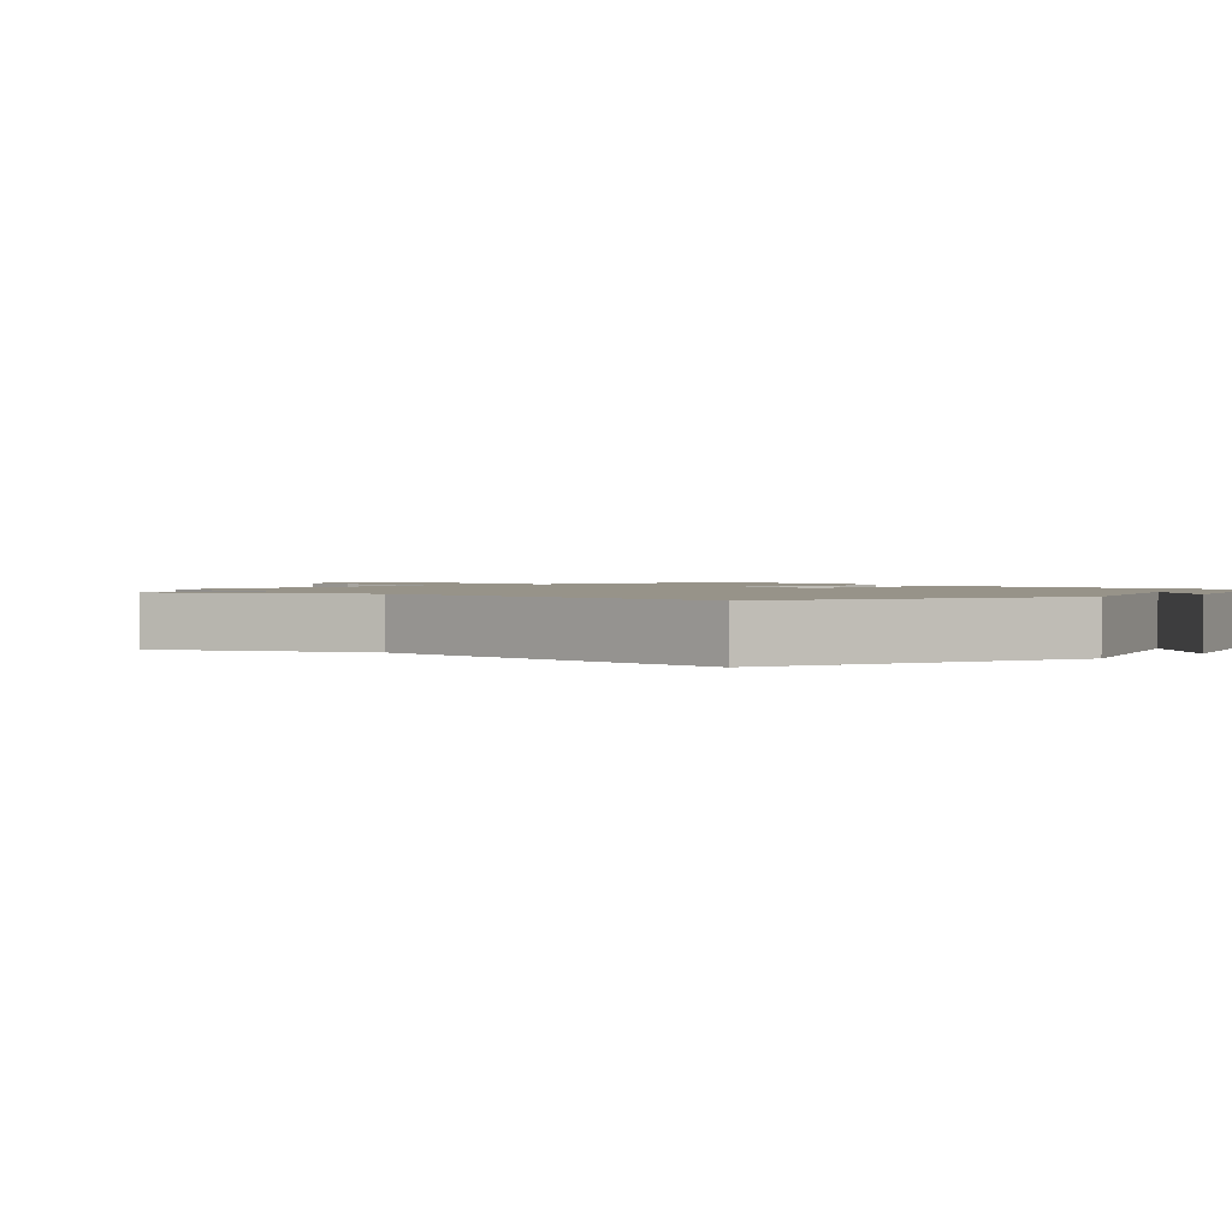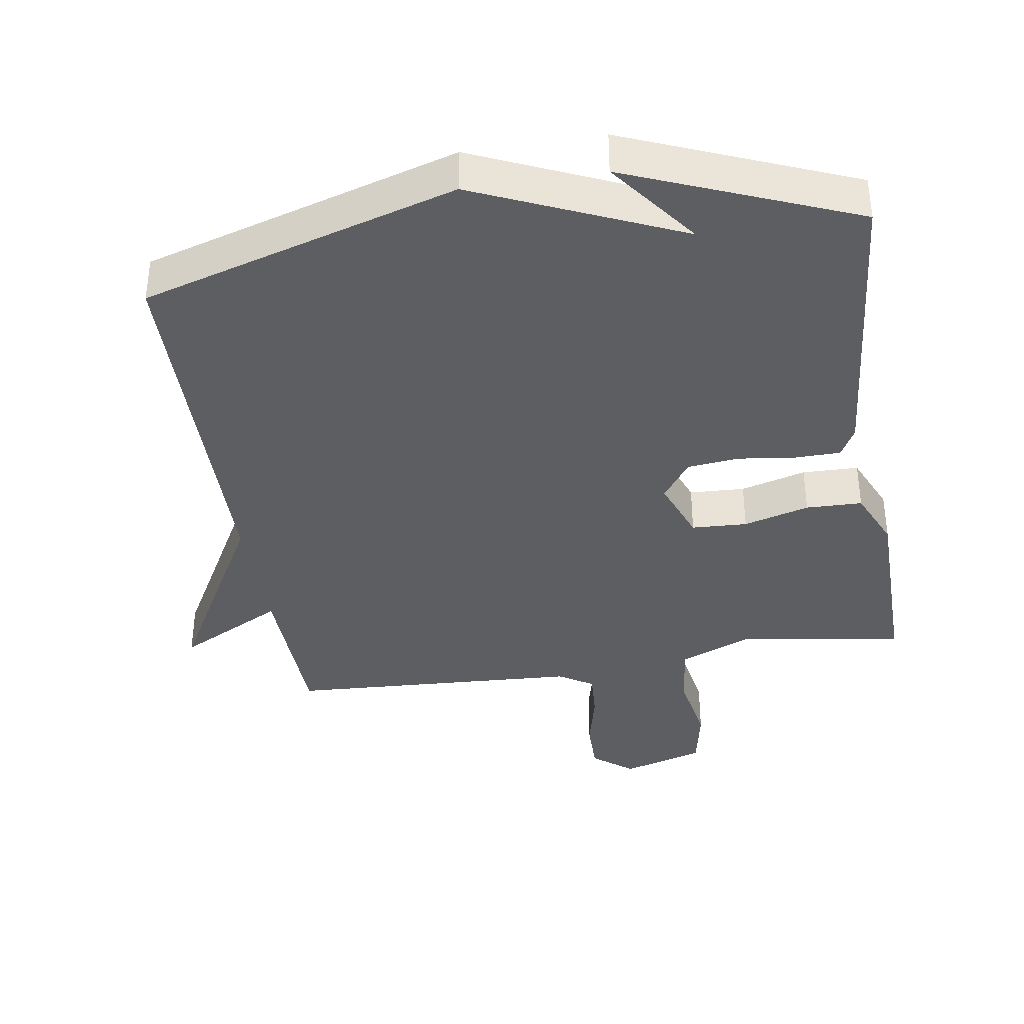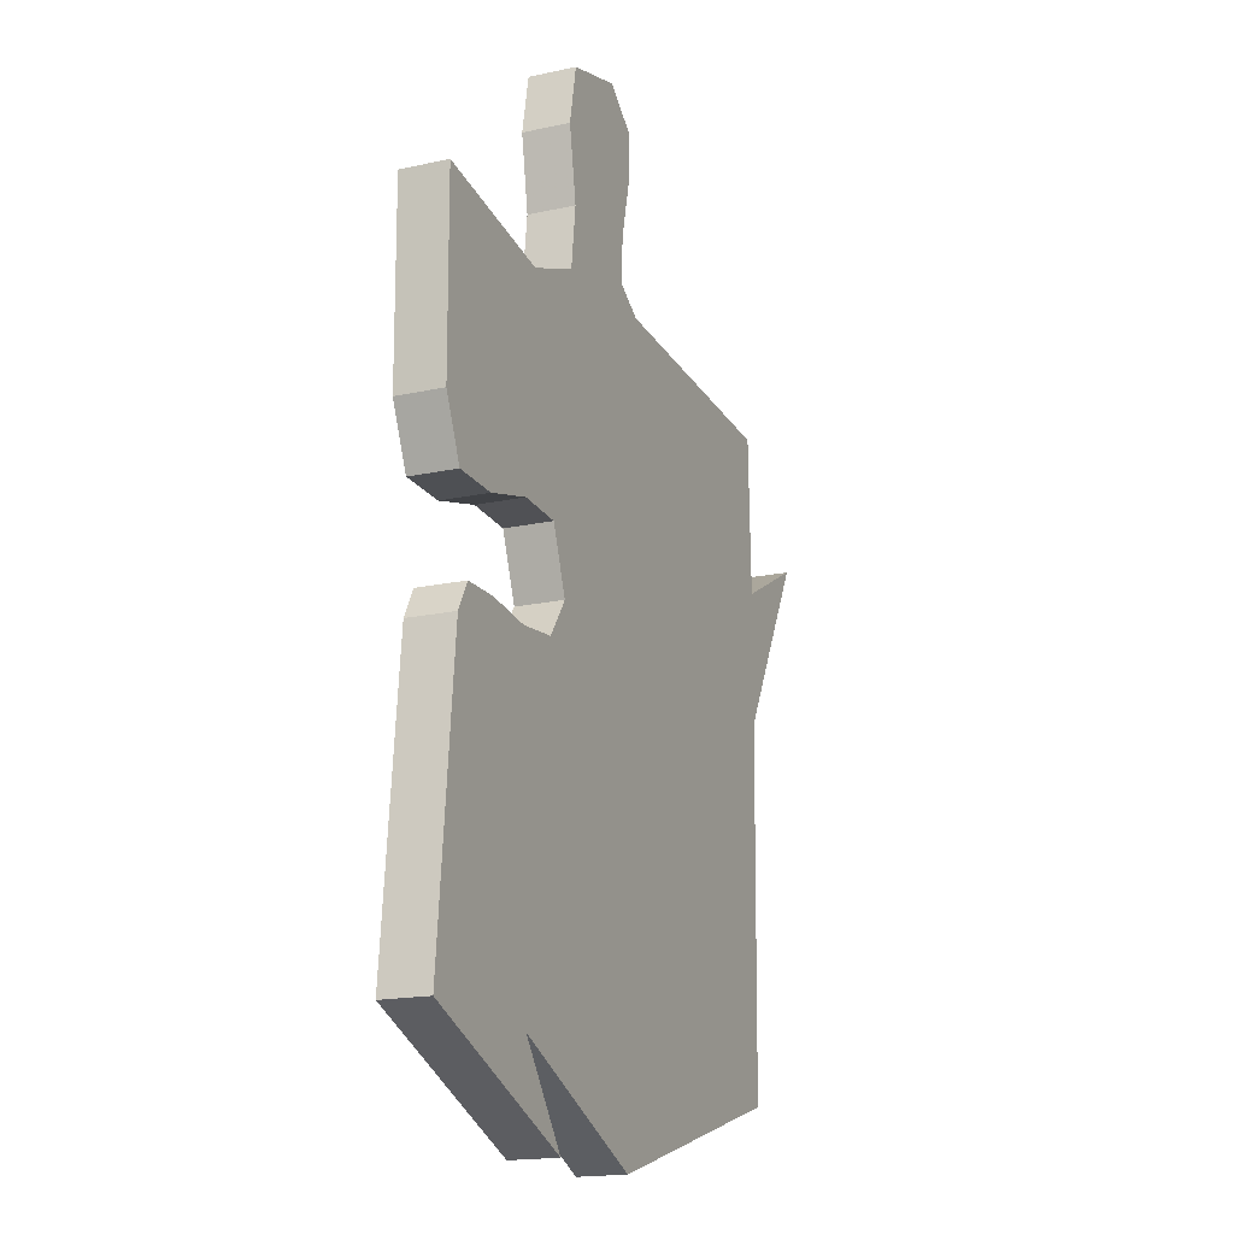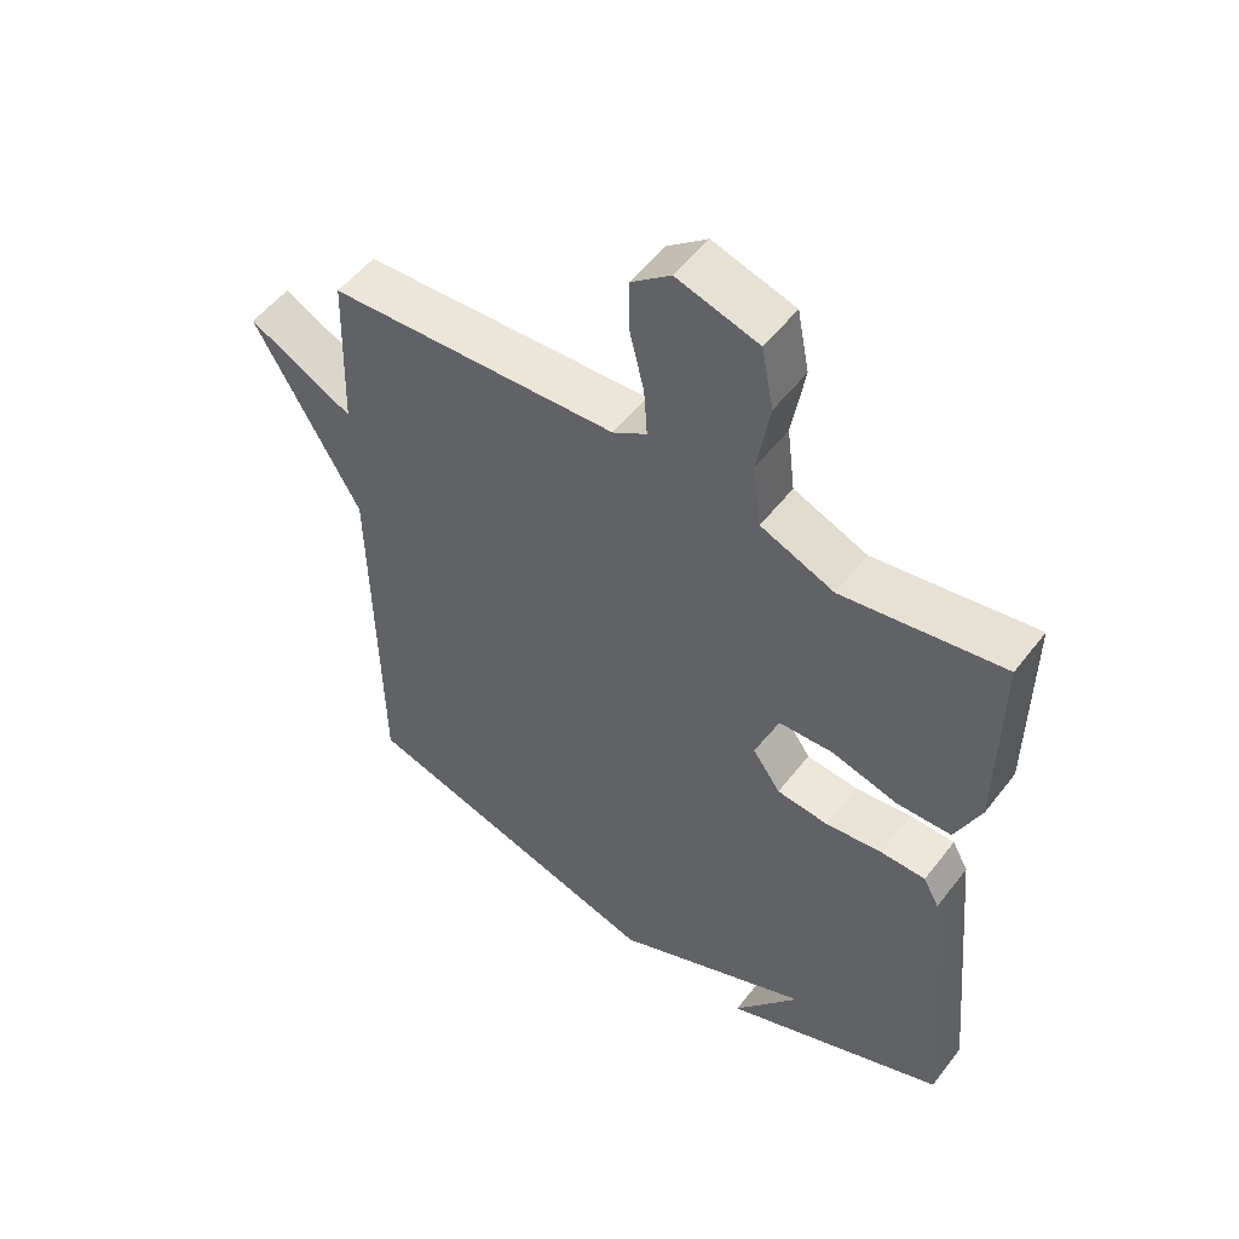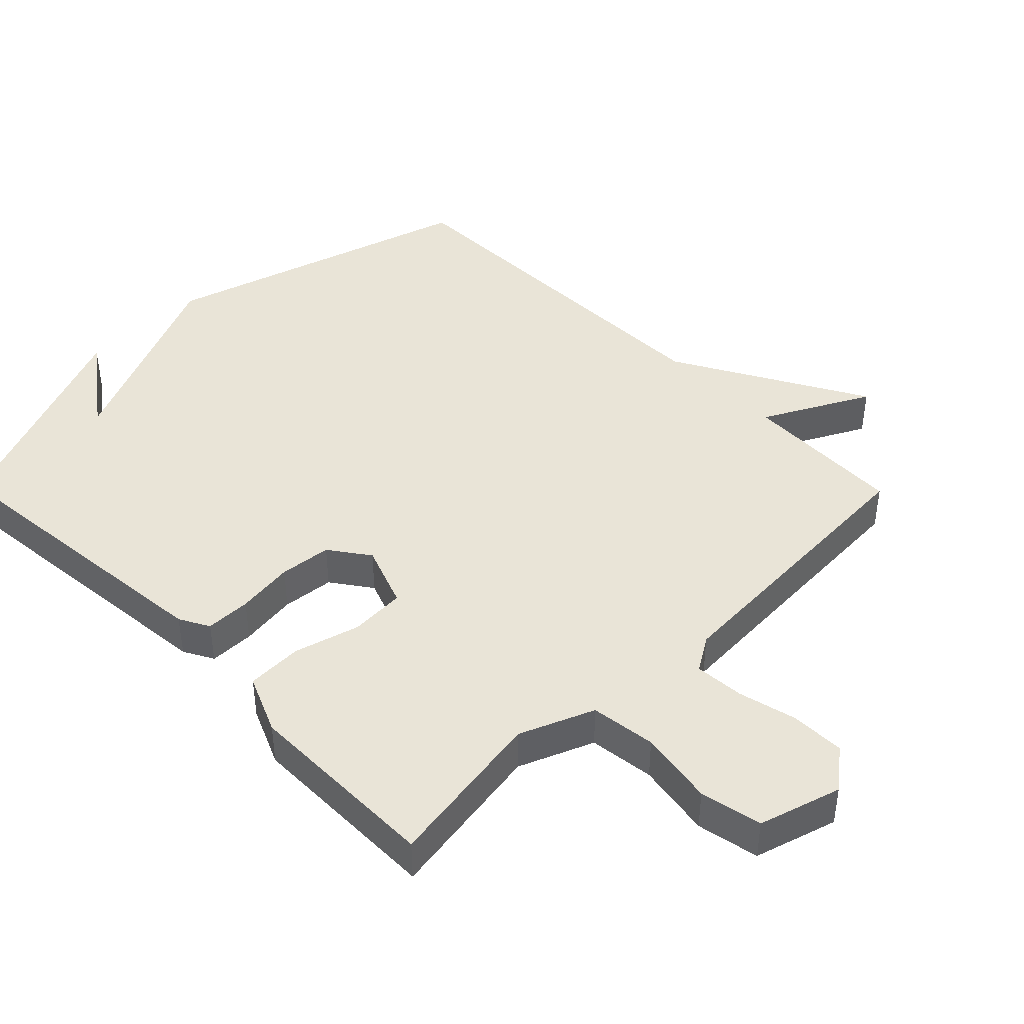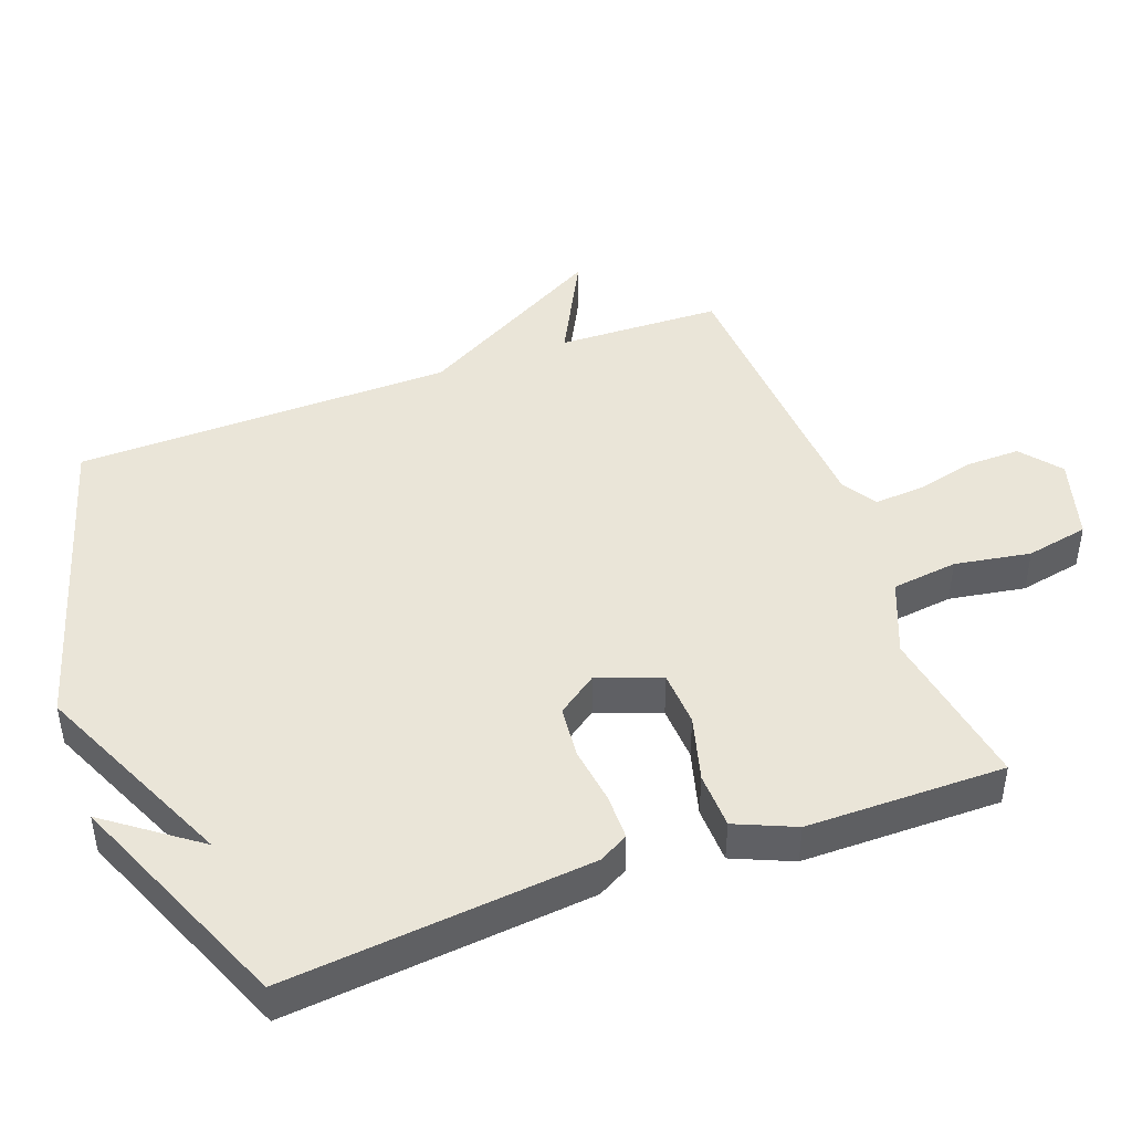
<metadata>
{"format":"obj","ext":"obj","renderer":"f3d","projection":"perspective","resolution":1024,"background":"white","views":[{"elev":1.5,"azim":136.0,"up":"+Y"},{"elev":-37.7,"azim":-170.9,"up":"+Y"},{"elev":-17.6,"azim":-66.7,"up":"+Z"},{"elev":52.9,"azim":-143.4,"up":"+Z"},{"elev":43.1,"azim":-44.6,"up":"+Y"},{"elev":44.8,"azim":-110.4,"up":"+Y"}]}
</metadata>
<code>
v 0.5 0.07 -0.5
v 0.035 0.07 -0.638
v -0.264 0.07 -0.505
v -0.165 0.07 -0.638
v -0.5 0.07 -0.5
v -0.458 0.07 -0.052
v -0.434 0.07 -0.008
v -0.367 0.07 -0.007
v -0.282 0.07 -0.018
v -0.205 0.07 -0.01
v -0.163 0.07 0.049
v -0.198 0.07 0.142
v -0.28 0.07 0.146
v -0.377 0.07 0.119
v -0.46 0.07 0.121
v -0.498 0.07 0.208
v -0.5 0.07 0.5
v -0.259 0.07 0.461
v -0.149 0.07 0.506
v -0.137 0.07 0.603
v -0.156 0.07 0.715
v -0.138 0.07 0.807
v -0.016 0.07 0.843
v 0.043 0.07 0.796
v 0.042 0.07 0.716
v 0.021 0.07 0.629
v 0.016 0.07 0.556
v 0.067 0.07 0.524
v 0.5 0.07 0.5
v 0.508 0.07 0.258
v 0.665 0.07 0.34
v 0.508 0.07 0.058
v 0.5 0 -0.5
v 0.035 0 -0.638
v -0.264 0 -0.505
v -0.165 0 -0.638
v -0.5 0 -0.5
v -0.458 0 -0.052
v -0.434 0 -0.008
v -0.367 0 -0.007
v -0.282 0 -0.018
v -0.205 0 -0.01
v -0.163 0 0.049
v -0.198 0 0.142
v -0.28 0 0.146
v -0.377 0 0.119
v -0.46 0 0.121
v -0.498 0 0.208
v -0.5 0 0.5
v -0.259 0 0.461
v -0.149 0 0.506
v -0.137 0 0.603
v -0.156 0 0.715
v -0.138 0 0.807
v -0.016 0 0.843
v 0.043 0 0.796
v 0.042 0 0.716
v 0.021 0 0.629
v 0.016 0 0.556
v 0.067 0 0.524
v 0.5 0 0.5
v 0.508 0 0.258
v 0.665 0 0.34
v 0.508 0 0.058
f 30 31 32
f 1 2 3
f 32 1 3
f 30 32 3
f 29 30 3
f 28 29 3
f 27 28 3
f 26 27 3
f 24 25 26
f 23 24 26
f 22 23 26
f 21 22 26
f 20 21 26
f 19 20 26
f 16 17 18
f 15 16 18
f 14 15 18
f 13 14 18
f 12 13 18 19
f 11 12 19 26
f 7 8 9
f 6 7 9
f 5 6 9
f 5 9 10
f 3 4 5
f 3 5 10 11
f 3 11 26
f 64 63 62
f 35 34 33
f 35 33 64
f 35 64 62
f 35 62 61
f 35 61 60
f 35 60 59
f 35 59 58
f 58 57 56
f 58 56 55
f 58 55 54
f 58 54 53
f 58 53 52
f 58 52 51
f 50 49 48
f 50 48 47
f 50 47 46
f 50 46 45
f 51 50 45 44
f 58 51 44 43
f 41 40 39
f 41 39 38
f 41 38 37
f 42 41 37
f 37 36 35
f 43 42 37 35
f 58 43 35
f 1 33 34 2
f 2 34 35 3
f 3 35 36 4
f 4 36 37 5
f 5 37 38 6
f 6 38 39 7
f 7 39 40 8
f 8 40 41 9
f 9 41 42 10
f 10 42 43 11
f 11 43 44 12
f 12 44 45 13
f 13 45 46 14
f 14 46 47 15
f 15 47 48 16
f 16 48 49 17
f 17 49 50 18
f 18 50 51 19
f 19 51 52 20
f 20 52 53 21
f 21 53 54 22
f 22 54 55 23
f 23 55 56 24
f 24 56 57 25
f 25 57 58 26
f 26 58 59 27
f 27 59 60 28
f 28 60 61 29
f 29 61 62 30
f 30 62 63 31
f 31 63 64 32
f 32 64 33 1

</code>
